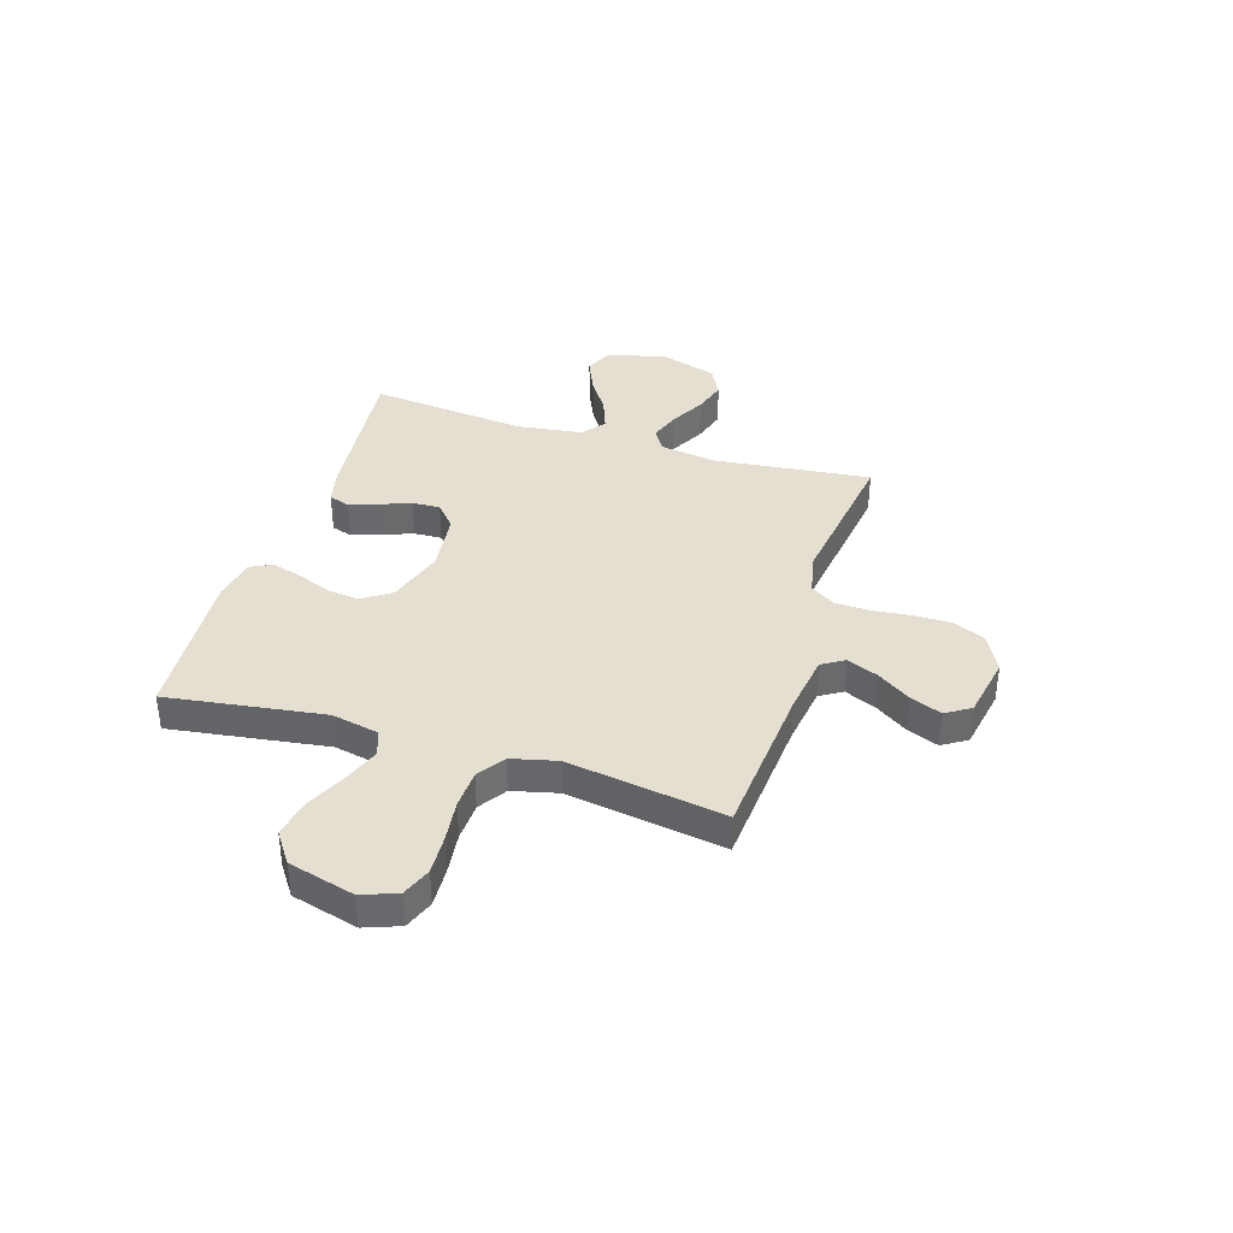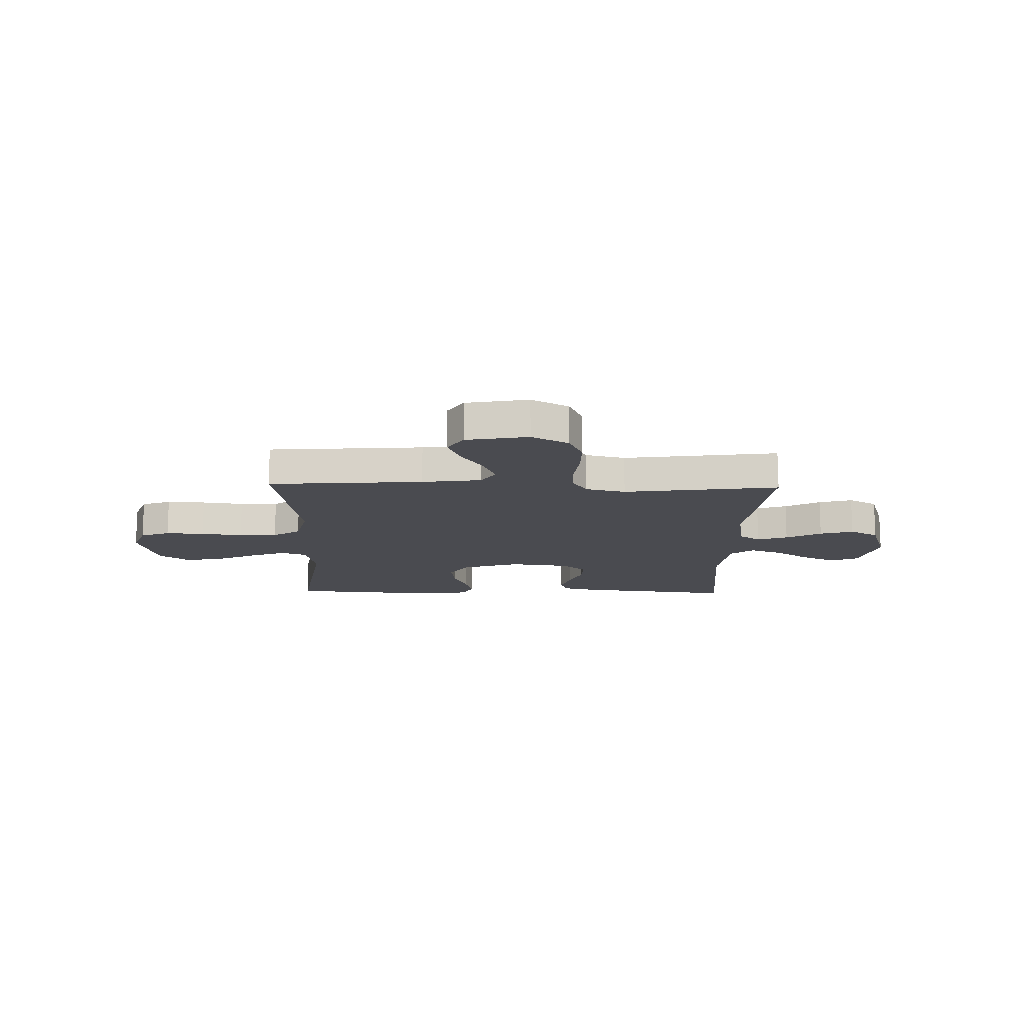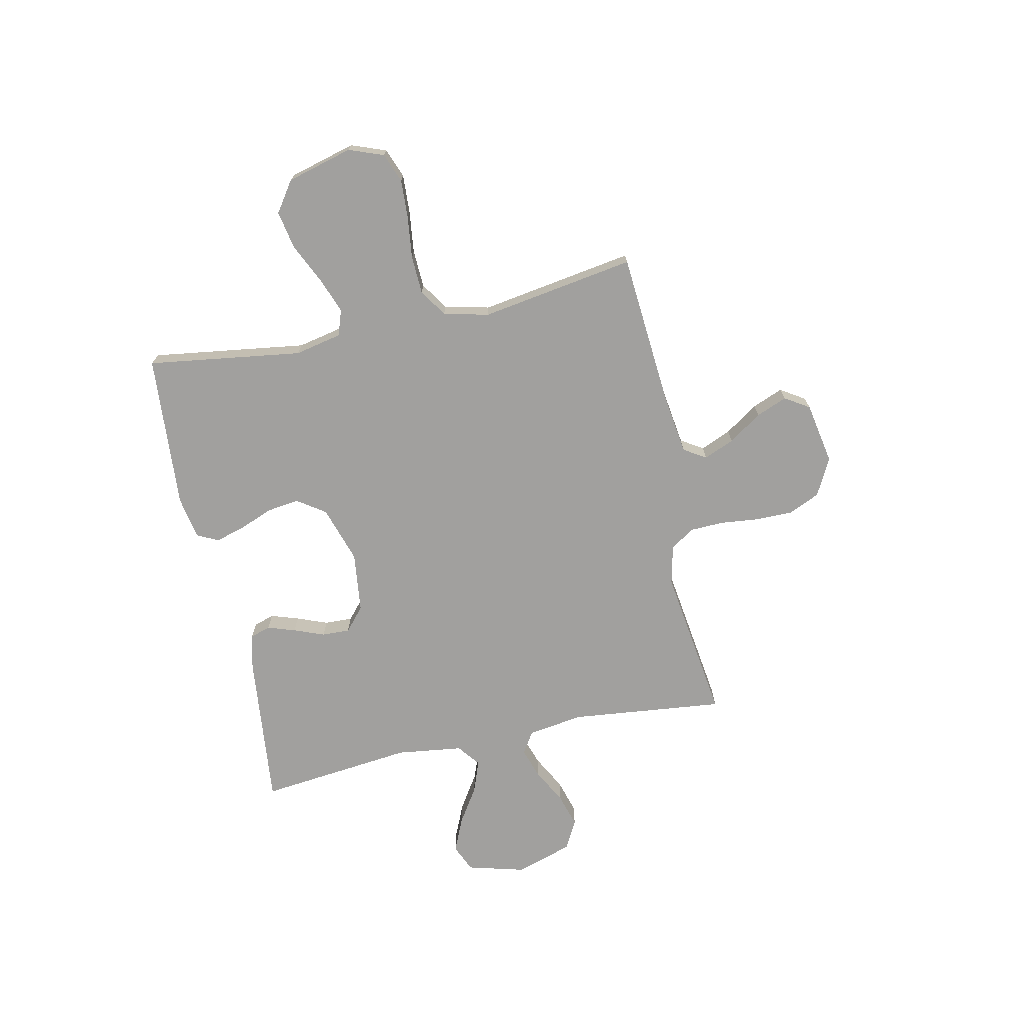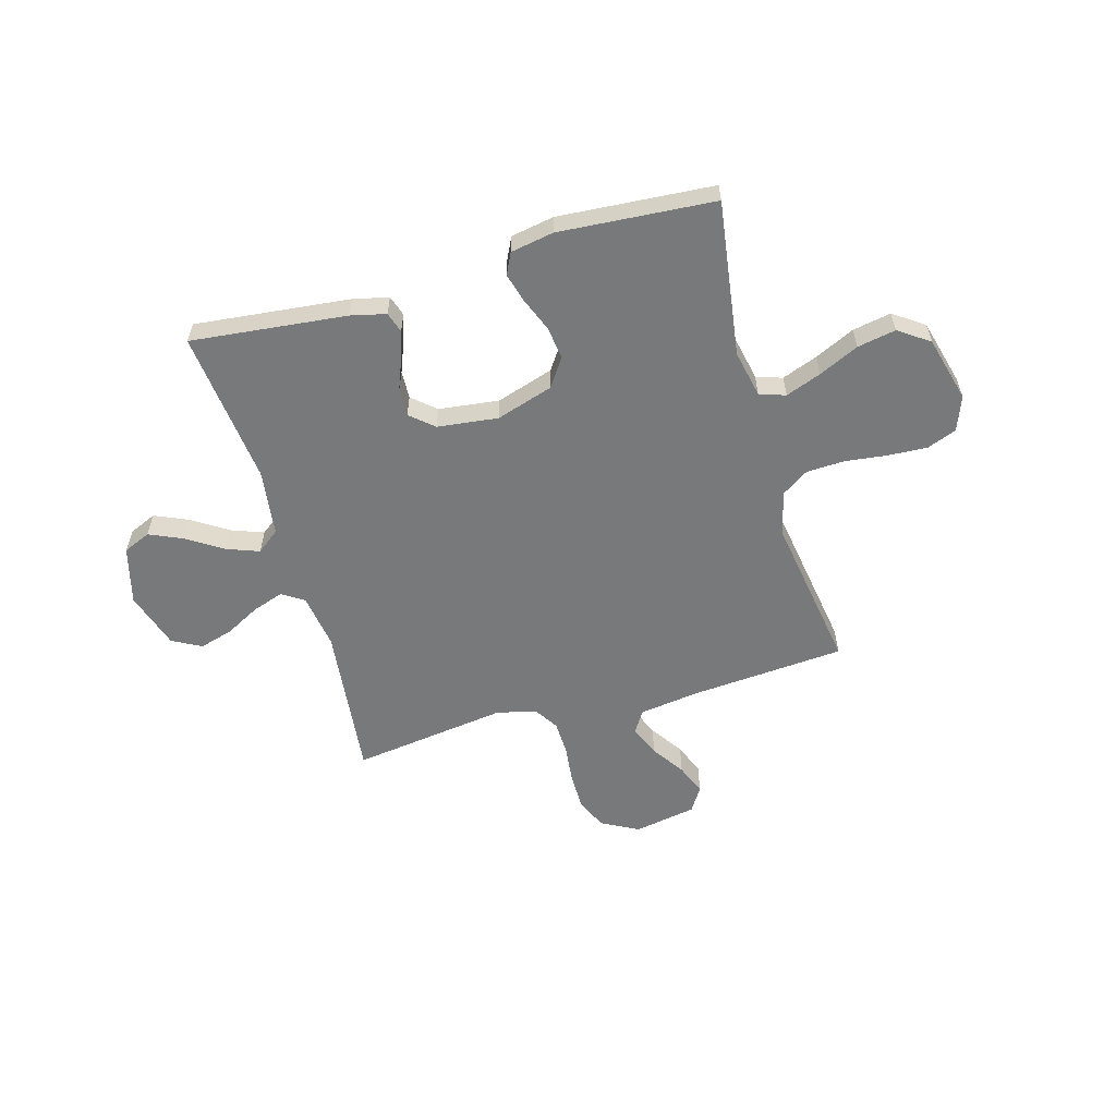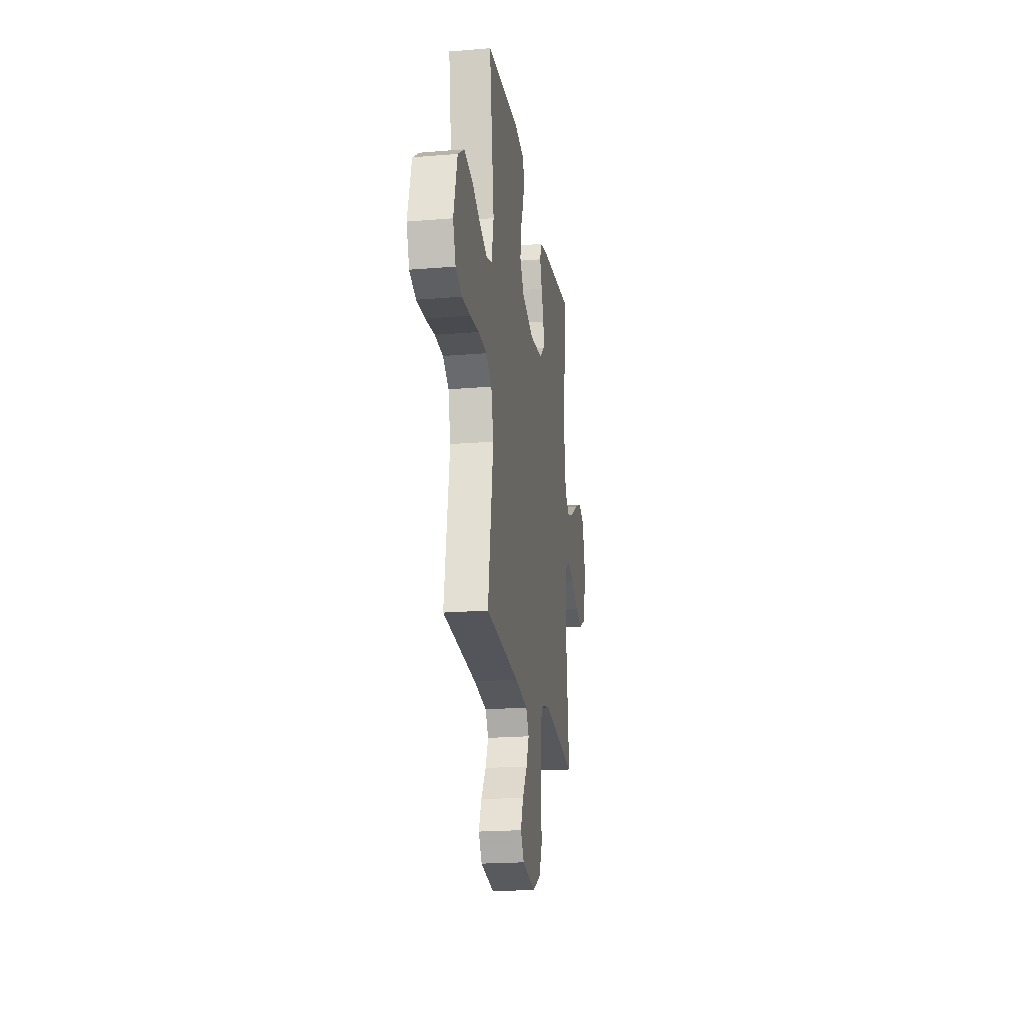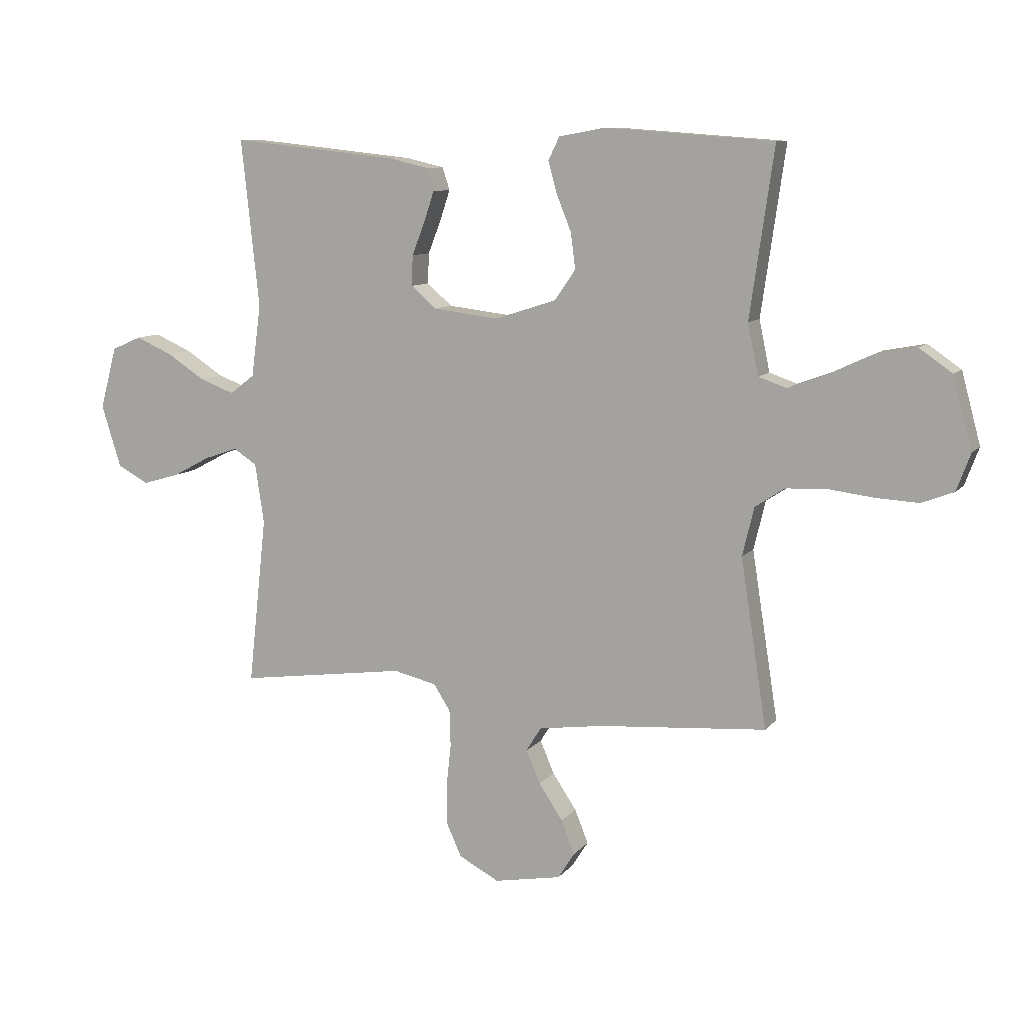
<metadata>
{"format":"obj","ext":"obj","renderer":"f3d","projection":"perspective","resolution":1024,"background":"white","views":[{"elev":37.4,"azim":107.4,"up":"+Y"},{"elev":-14.4,"azim":178.5,"up":"+Y"},{"elev":-71.8,"azim":102.2,"up":"+Y"},{"elev":-57.7,"azim":15.9,"up":"+Y"},{"elev":-20.6,"azim":98.5,"up":"+Z"},{"elev":9.5,"azim":22.1,"up":"+Z"}]}
</metadata>
<code>
v -0.5 0.07 0.5
v -0.2 0.07 0.468
v -0.132 0.07 0.452
v -0.119 0.07 0.412
v -0.137 0.07 0.358
v -0.16 0.07 0.299
v -0.162 0.07 0.245
v -0.117 0.07 0.206
v 0 0.07 0.192
v 0.11 0.07 0.227
v 0.147 0.07 0.281
v 0.139 0.07 0.344
v 0.113 0.07 0.409
v 0.097 0.07 0.466
v 0.117 0.07 0.507
v 0.2 0.07 0.522
v 0.5 0.07 0.5
v 0.457 0.07 0.2
v 0.476 0.07 0.109
v 0.526 0.07 0.092
v 0.595 0.07 0.118
v 0.672 0.07 0.154
v 0.746 0.07 0.168
v 0.805 0.07 0.127
v 0.839 0.07 0
v 0.814 0.07 -0.067
v 0.757 0.07 -0.089
v 0.682 0.07 -0.085
v 0.601 0.07 -0.075
v 0.527 0.07 -0.078
v 0.474 0.07 -0.113
v 0.453 0.07 -0.2
v 0.5 0.07 -0.5
v 0.2 0.07 -0.523
v 0.085 0.07 -0.539
v 0.058 0.07 -0.582
v 0.083 0.07 -0.641
v 0.126 0.07 -0.705
v 0.15 0.07 -0.765
v 0.12 0.07 -0.812
v 0 0.07 -0.834
v -0.072 0.07 -0.796
v -0.099 0.07 -0.736
v -0.099 0.07 -0.663
v -0.091 0.07 -0.589
v -0.093 0.07 -0.524
v -0.123 0.07 -0.477
v -0.2 0.07 -0.459
v -0.5 0.07 -0.5
v -0.467 0.07 -0.2
v -0.483 0.07 -0.093
v -0.525 0.07 -0.066
v -0.584 0.07 -0.086
v -0.652 0.07 -0.122
v -0.717 0.07 -0.141
v -0.773 0.07 -0.111
v -0.808 0.07 0
v -0.778 0.07 0.111
v -0.725 0.07 0.134
v -0.659 0.07 0.105
v -0.591 0.07 0.061
v -0.529 0.07 0.038
v -0.485 0.07 0.072
v -0.468 0.07 0.2
v -0.5 0 0.5
v -0.2 0 0.468
v -0.132 0 0.452
v -0.119 0 0.412
v -0.137 0 0.358
v -0.16 0 0.299
v -0.162 0 0.245
v -0.117 0 0.206
v 0 0 0.192
v 0.11 0 0.227
v 0.147 0 0.281
v 0.139 0 0.344
v 0.113 0 0.409
v 0.097 0 0.466
v 0.117 0 0.507
v 0.2 0 0.522
v 0.5 0 0.5
v 0.457 0 0.2
v 0.476 0 0.109
v 0.526 0 0.092
v 0.595 0 0.118
v 0.672 0 0.154
v 0.746 0 0.168
v 0.805 0 0.127
v 0.839 0 0
v 0.814 0 -0.067
v 0.757 0 -0.089
v 0.682 0 -0.085
v 0.601 0 -0.075
v 0.527 0 -0.078
v 0.474 0 -0.113
v 0.453 0 -0.2
v 0.5 0 -0.5
v 0.2 0 -0.523
v 0.085 0 -0.539
v 0.058 0 -0.582
v 0.083 0 -0.641
v 0.126 0 -0.705
v 0.15 0 -0.765
v 0.12 0 -0.812
v 0 0 -0.834
v -0.072 0 -0.796
v -0.099 0 -0.736
v -0.099 0 -0.663
v -0.091 0 -0.589
v -0.093 0 -0.524
v -0.123 0 -0.477
v -0.2 0 -0.459
v -0.5 0 -0.5
v -0.467 0 -0.2
v -0.483 0 -0.093
v -0.525 0 -0.066
v -0.584 0 -0.086
v -0.652 0 -0.122
v -0.717 0 -0.141
v -0.773 0 -0.111
v -0.808 0 0
v -0.778 0 0.111
v -0.725 0 0.134
v -0.659 0 0.105
v -0.591 0 0.061
v -0.529 0 0.038
v -0.485 0 0.072
v -0.468 0 0.2
f 58 59 60 61
f 58 61 62
f 57 58 62
f 56 57 62
f 53 54 55 56
f 52 53 56 62
f 51 52 62 63
f 48 49 50
f 47 48 50 51
f 42 43 44 45
f 42 45 46
f 41 42 46
f 40 41 46
f 37 38 39 40
f 36 37 40 46
f 35 36 46 47
f 32 33 34
f 31 32 34 35
f 26 27 28 29
f 24 25 26 29
f 24 29 30
f 21 22 23 24
f 20 21 24 30
f 19 20 30 31
f 15 16 17 18
f 12 13 14 15
f 12 15 18 19
f 3 4 5 6
f 1 2 3 6
f 64 1 6 7
f 63 64 7 8
f 51 63 8 9
f 47 51 9 10
f 35 47 10 11
f 31 35 11
f 11 12 19 31
f 125 124 123 122
f 126 125 122
f 126 122 121
f 126 121 120
f 120 119 118 117
f 126 120 117 116
f 127 126 116 115
f 114 113 112
f 115 114 112 111
f 109 108 107 106
f 110 109 106
f 110 106 105
f 110 105 104
f 104 103 102 101
f 110 104 101 100
f 111 110 100 99
f 98 97 96
f 99 98 96 95
f 93 92 91 90
f 93 90 89 88
f 94 93 88
f 88 87 86 85
f 94 88 85 84
f 95 94 84 83
f 82 81 80 79
f 79 78 77 76
f 83 82 79 76
f 70 69 68 67
f 70 67 66 65
f 71 70 65 128
f 72 71 128 127
f 73 72 127 115
f 74 73 115 111
f 75 74 111 99
f 75 99 95
f 95 83 76 75
f 1 65 66 2
f 2 66 67 3
f 3 67 68 4
f 4 68 69 5
f 5 69 70 6
f 6 70 71 7
f 7 71 72 8
f 8 72 73 9
f 9 73 74 10
f 10 74 75 11
f 11 75 76 12
f 12 76 77 13
f 13 77 78 14
f 14 78 79 15
f 15 79 80 16
f 16 80 81 17
f 17 81 82 18
f 18 82 83 19
f 19 83 84 20
f 20 84 85 21
f 21 85 86 22
f 22 86 87 23
f 23 87 88 24
f 24 88 89 25
f 25 89 90 26
f 26 90 91 27
f 27 91 92 28
f 28 92 93 29
f 29 93 94 30
f 30 94 95 31
f 31 95 96 32
f 32 96 97 33
f 33 97 98 34
f 34 98 99 35
f 35 99 100 36
f 36 100 101 37
f 37 101 102 38
f 38 102 103 39
f 39 103 104 40
f 40 104 105 41
f 41 105 106 42
f 42 106 107 43
f 43 107 108 44
f 44 108 109 45
f 45 109 110 46
f 46 110 111 47
f 47 111 112 48
f 48 112 113 49
f 49 113 114 50
f 50 114 115 51
f 51 115 116 52
f 52 116 117 53
f 53 117 118 54
f 54 118 119 55
f 55 119 120 56
f 56 120 121 57
f 57 121 122 58
f 58 122 123 59
f 59 123 124 60
f 60 124 125 61
f 61 125 126 62
f 62 126 127 63
f 63 127 128 64
f 64 128 65 1

</code>
